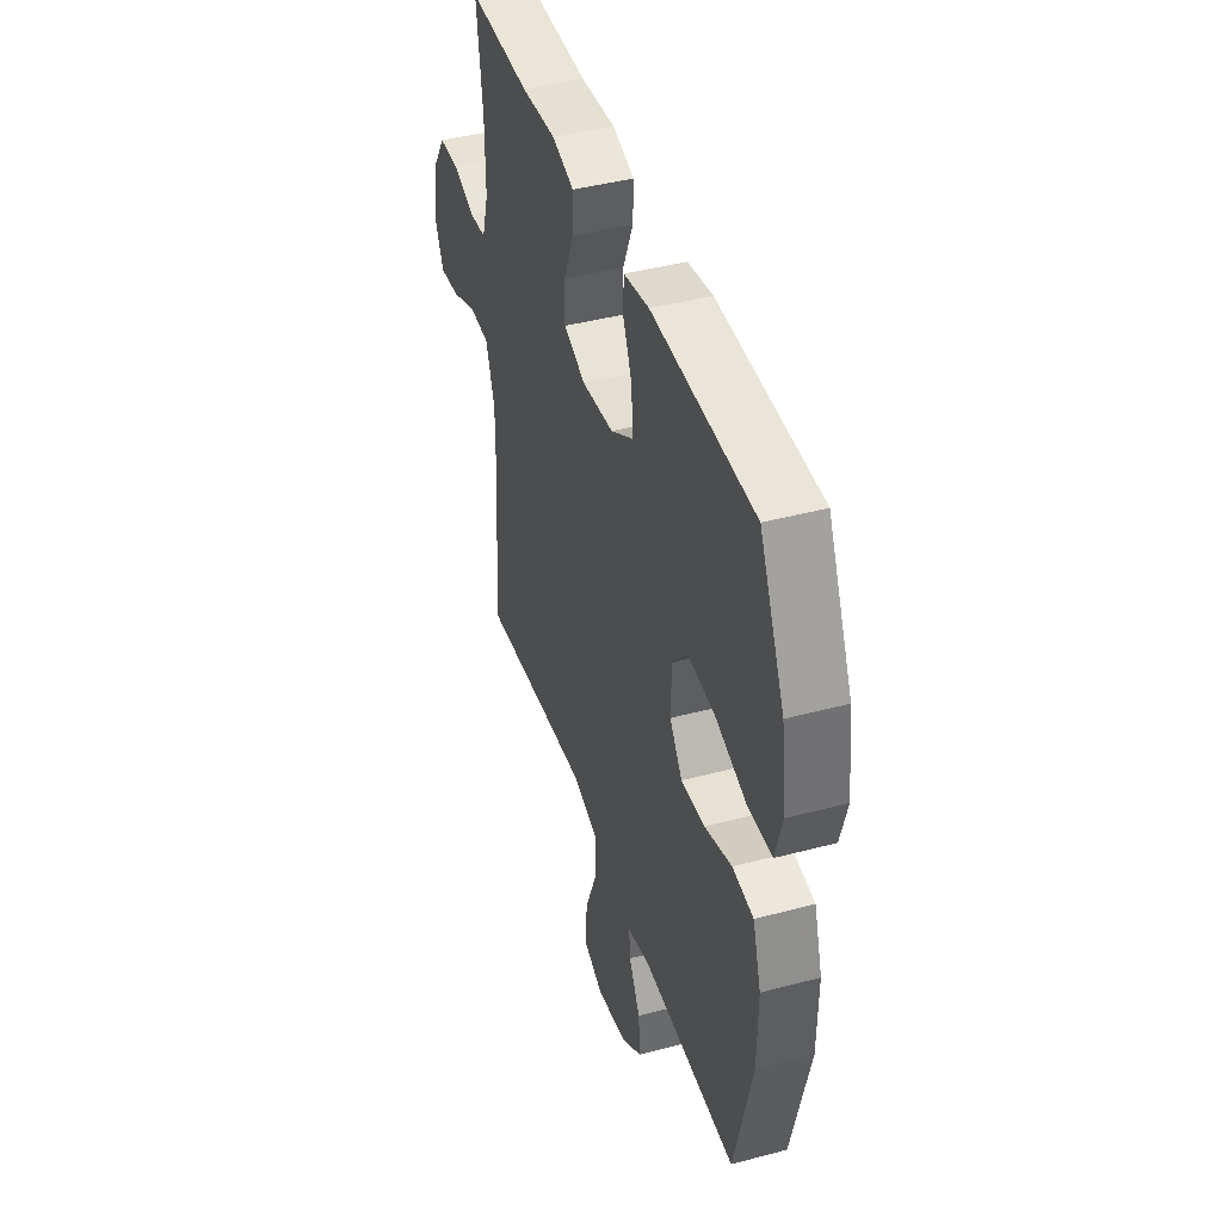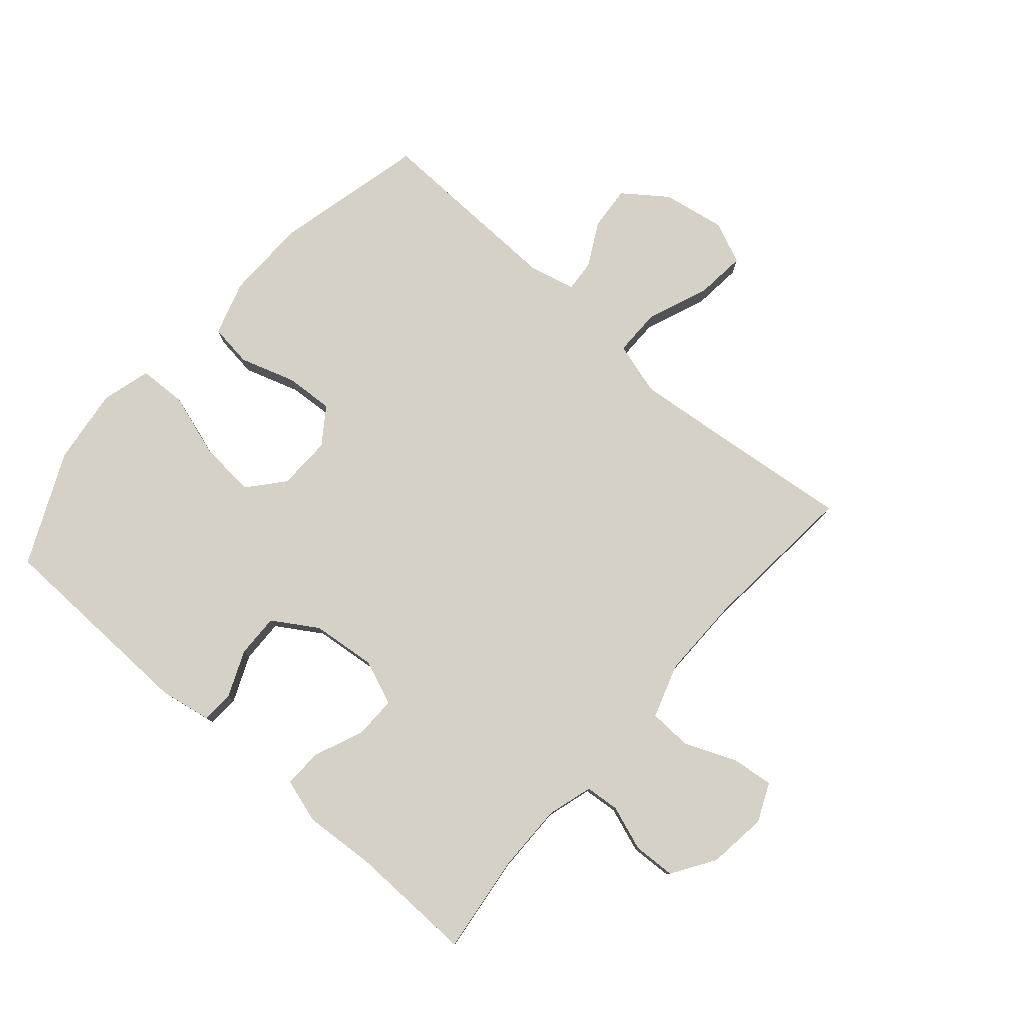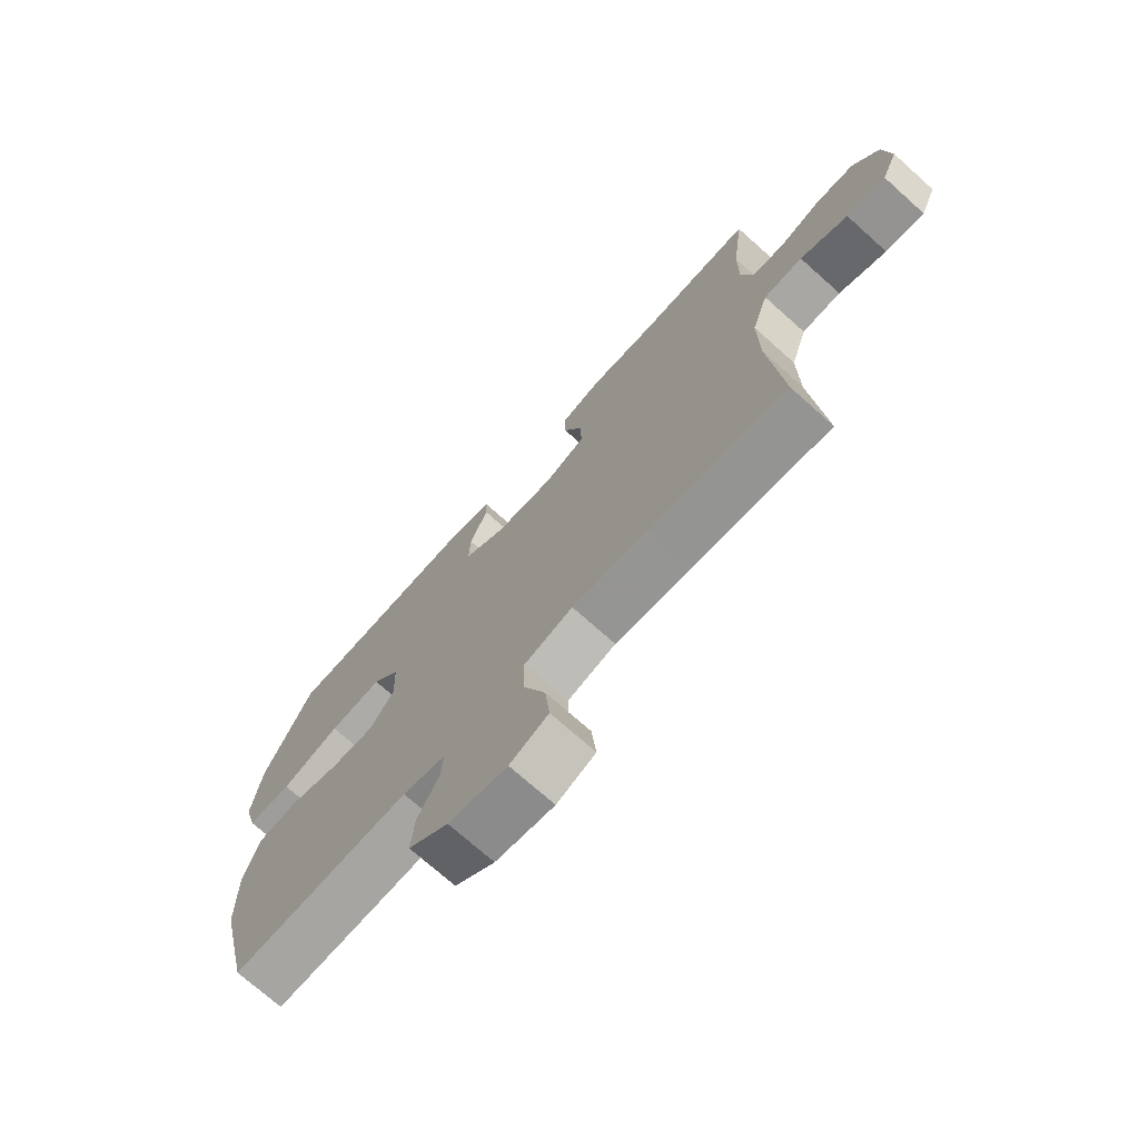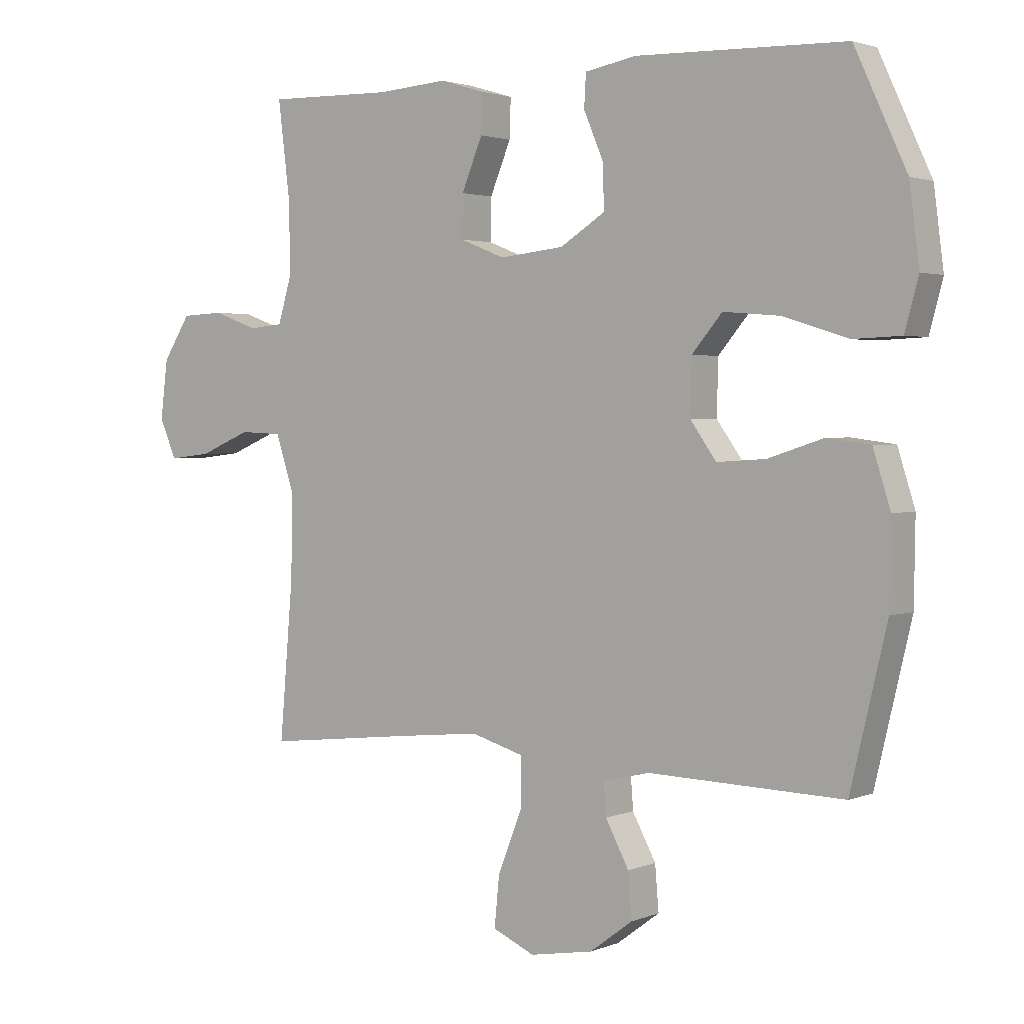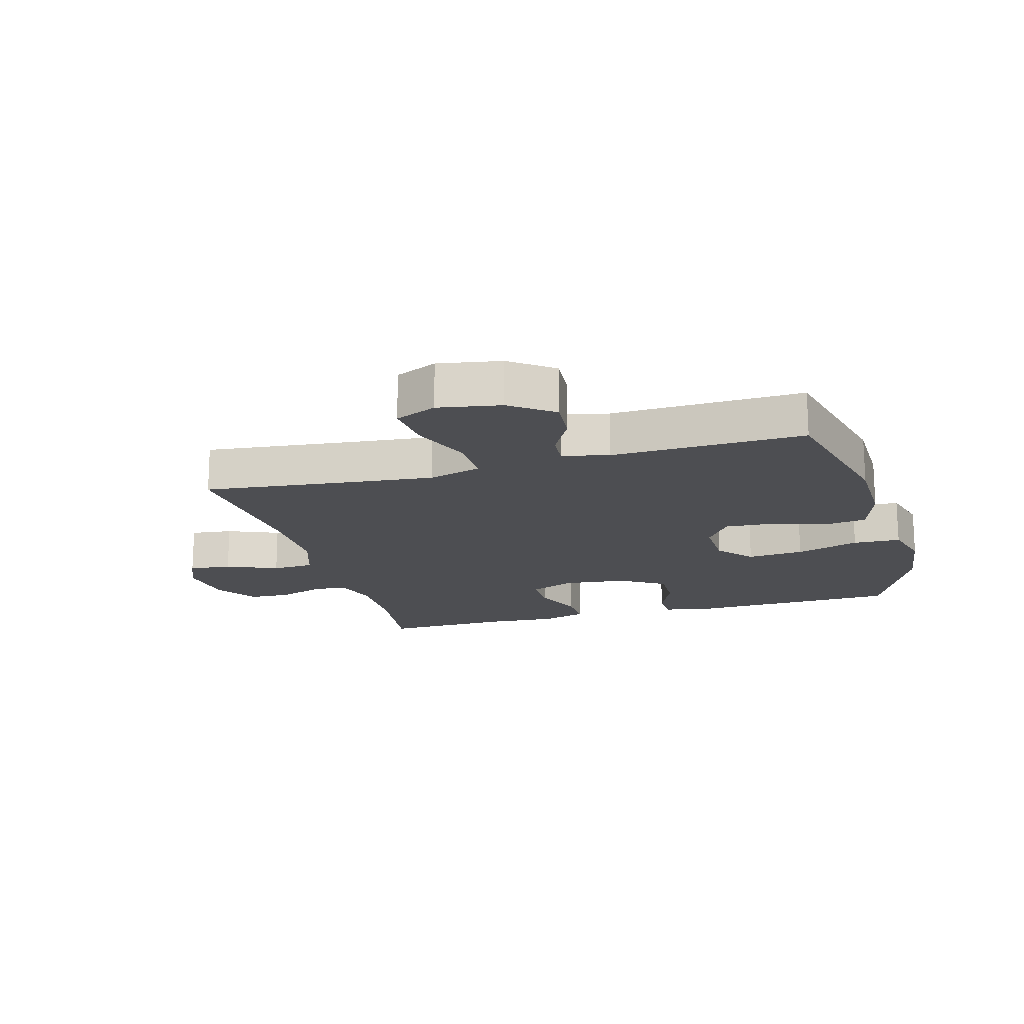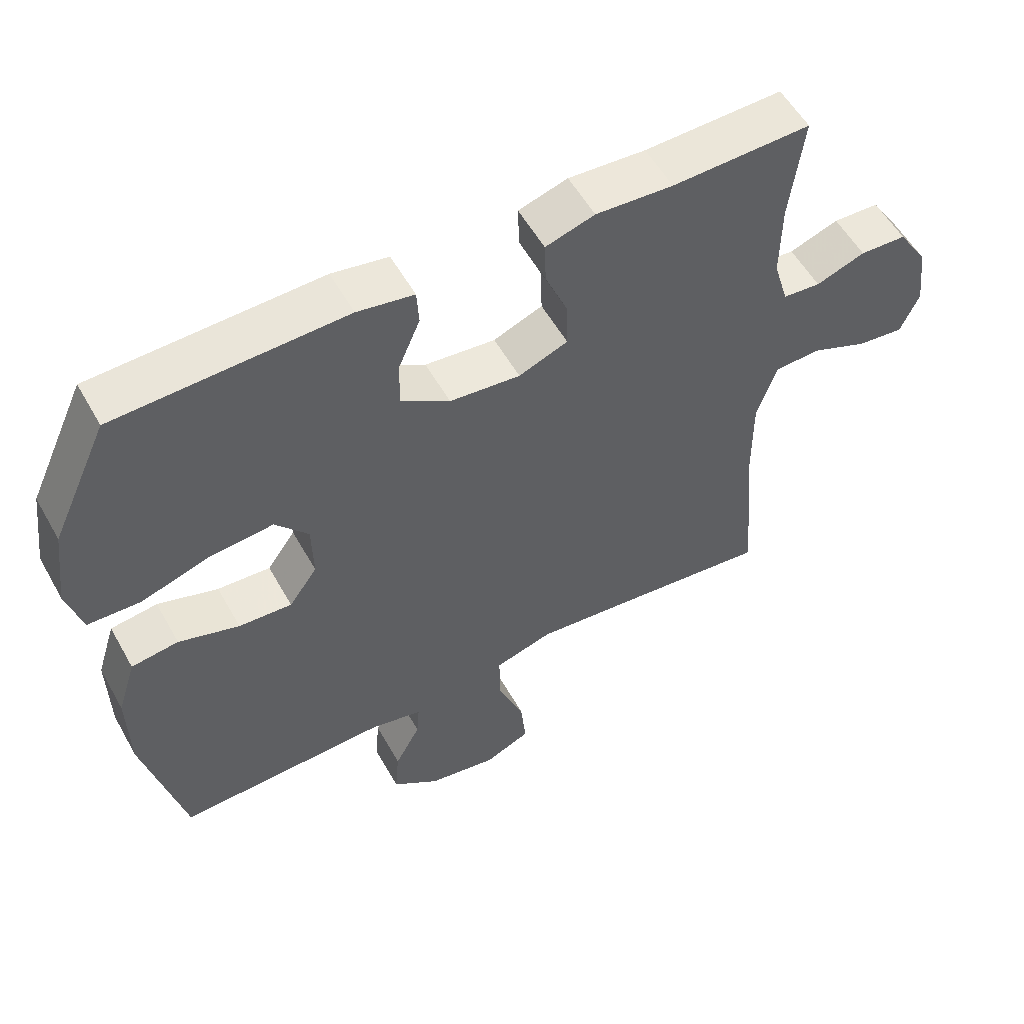
<metadata>
{"format":"obj","ext":"obj","renderer":"f3d","projection":"perspective","resolution":1024,"background":"white","views":[{"elev":42.7,"azim":-107.6,"up":"+Z"},{"elev":78.7,"azim":41.1,"up":"+Y"},{"elev":-72.4,"azim":48.2,"up":"+Z"},{"elev":2.2,"azim":-143.8,"up":"+Z"},{"elev":-17.2,"azim":-164.2,"up":"+Y"},{"elev":55.4,"azim":-29.0,"up":"+Z"}]}
</metadata>
<code>
v 0.5 0.07 0.5
v 0.48 0.07 0.34
v 0.479 0.07 0.226
v 0.501 0.07 0.152
v 0.557 0.07 0.147
v 0.63 0.07 0.173
v 0.699 0.07 0.17
v 0.744 0.07 0.1
v 0.756 0.07 0.004
v 0.728 0.07 -0.059
v 0.659 0.07 -0.051
v 0.575 0.07 -0.016
v 0.506 0.07 -0.019
v 0.477 0.07 -0.107
v 0.478 0.07 -0.243
v 0.5 0.07 -0.5
v 0.258 0.07 -0.473
v 0.122 0.07 -0.459
v 0.036 0.07 -0.484
v 0.036 0.07 -0.562
v 0.076 0.07 -0.663
v 0.084 0.07 -0.744
v 0.016 0.07 -0.774
v -0.087 0.07 -0.756
v -0.157 0.07 -0.704
v -0.151 0.07 -0.632
v -0.113 0.07 -0.561
v -0.109 0.07 -0.509
v -0.185 0.07 -0.491
v -0.5 0.07 -0.5
v -0.559 0.07 -0.252
v -0.561 0.07 -0.118
v -0.533 0.07 -0.029
v -0.463 0.07 -0.02
v -0.373 0.07 -0.049
v -0.294 0.07 -0.054
v -0.252 0.07 0.005
v -0.254 0.07 0.093
v -0.303 0.07 0.151
v -0.396 0.07 0.143
v -0.5 0.07 0.11
v -0.578 0.07 0.113
v -0.6 0.07 0.194
v -0.584 0.07 0.318
v -0.5 0.07 0.5
v -0.161 0.07 0.51
v -0.077 0.07 0.495
v -0.074 0.07 0.442
v -0.106 0.07 0.367
v -0.108 0.07 0.296
v -0.035 0.07 0.25
v 0.07 0.07 0.239
v 0.143 0.07 0.268
v 0.142 0.07 0.336
v 0.108 0.07 0.418
v 0.106 0.07 0.481
v 0.179 0.07 0.503
v 0.294 0.07 0.495
v 0.5 0 0.5
v 0.48 0 0.34
v 0.479 0 0.226
v 0.501 0 0.152
v 0.557 0 0.147
v 0.63 0 0.173
v 0.699 0 0.17
v 0.744 0 0.1
v 0.756 0 0.004
v 0.728 0 -0.059
v 0.659 0 -0.051
v 0.575 0 -0.016
v 0.506 0 -0.019
v 0.477 0 -0.107
v 0.478 0 -0.243
v 0.5 0 -0.5
v 0.258 0 -0.473
v 0.122 0 -0.459
v 0.036 0 -0.484
v 0.036 0 -0.562
v 0.076 0 -0.663
v 0.084 0 -0.744
v 0.016 0 -0.774
v -0.087 0 -0.756
v -0.157 0 -0.704
v -0.151 0 -0.632
v -0.113 0 -0.561
v -0.109 0 -0.509
v -0.185 0 -0.491
v -0.5 0 -0.5
v -0.559 0 -0.252
v -0.561 0 -0.118
v -0.533 0 -0.029
v -0.463 0 -0.02
v -0.373 0 -0.049
v -0.294 0 -0.054
v -0.252 0 0.005
v -0.254 0 0.093
v -0.303 0 0.151
v -0.396 0 0.143
v -0.5 0 0.11
v -0.578 0 0.113
v -0.6 0 0.194
v -0.584 0 0.318
v -0.5 0 0.5
v -0.161 0 0.51
v -0.077 0 0.495
v -0.074 0 0.442
v -0.106 0 0.367
v -0.108 0 0.296
v -0.035 0 0.25
v 0.07 0 0.239
v 0.143 0 0.268
v 0.142 0 0.336
v 0.108 0 0.418
v 0.106 0 0.481
v 0.179 0 0.503
v 0.294 0 0.495
f 56 57 58
f 55 56 58
f 54 55 58
f 58 1 2
f 54 58 2
f 53 54 2
f 52 53 2 3
f 47 48 49
f 46 47 49
f 45 46 49
f 44 45 49
f 43 44 49
f 42 43 49
f 41 42 49
f 40 41 49
f 39 40 49 50
f 38 39 50 51
f 33 34 35
f 32 33 35
f 31 32 35
f 30 31 35
f 29 30 35
f 28 29 35 36
f 25 26 27
f 24 25 27
f 23 24 27
f 22 23 27
f 21 22 27
f 20 21 27
f 19 20 27 28
f 28 36 37
f 19 28 37
f 18 19 37
f 15 16 17
f 38 51 52
f 37 38 52
f 18 37 52
f 17 18 52
f 15 17 52
f 14 15 52
f 10 11 12
f 9 10 12
f 8 9 12
f 7 8 12
f 6 7 12
f 5 6 12
f 52 3 4
f 14 52 4
f 13 14 4
f 4 5 12 13
f 116 115 114
f 116 114 113
f 116 113 112
f 60 59 116
f 60 116 112
f 60 112 111
f 61 60 111 110
f 107 106 105
f 107 105 104
f 107 104 103
f 107 103 102
f 107 102 101
f 107 101 100
f 107 100 99
f 107 99 98
f 108 107 98 97
f 109 108 97 96
f 93 92 91
f 93 91 90
f 93 90 89
f 93 89 88
f 93 88 87
f 94 93 87 86
f 85 84 83
f 85 83 82
f 85 82 81
f 85 81 80
f 85 80 79
f 85 79 78
f 86 85 78 77
f 95 94 86
f 95 86 77
f 95 77 76
f 75 74 73
f 110 109 96
f 110 96 95
f 110 95 76
f 110 76 75
f 110 75 73
f 110 73 72
f 70 69 68
f 70 68 67
f 70 67 66
f 70 66 65
f 70 65 64
f 70 64 63
f 62 61 110
f 62 110 72
f 62 72 71
f 71 70 63 62
f 1 59 60 2
f 2 60 61 3
f 3 61 62 4
f 4 62 63 5
f 5 63 64 6
f 6 64 65 7
f 7 65 66 8
f 8 66 67 9
f 9 67 68 10
f 10 68 69 11
f 11 69 70 12
f 12 70 71 13
f 13 71 72 14
f 14 72 73 15
f 15 73 74 16
f 16 74 75 17
f 17 75 76 18
f 18 76 77 19
f 19 77 78 20
f 20 78 79 21
f 21 79 80 22
f 22 80 81 23
f 23 81 82 24
f 24 82 83 25
f 25 83 84 26
f 26 84 85 27
f 27 85 86 28
f 28 86 87 29
f 29 87 88 30
f 30 88 89 31
f 31 89 90 32
f 32 90 91 33
f 33 91 92 34
f 34 92 93 35
f 35 93 94 36
f 36 94 95 37
f 37 95 96 38
f 38 96 97 39
f 39 97 98 40
f 40 98 99 41
f 41 99 100 42
f 42 100 101 43
f 43 101 102 44
f 44 102 103 45
f 45 103 104 46
f 46 104 105 47
f 47 105 106 48
f 48 106 107 49
f 49 107 108 50
f 50 108 109 51
f 51 109 110 52
f 52 110 111 53
f 53 111 112 54
f 54 112 113 55
f 55 113 114 56
f 56 114 115 57
f 57 115 116 58
f 58 116 59 1

</code>
